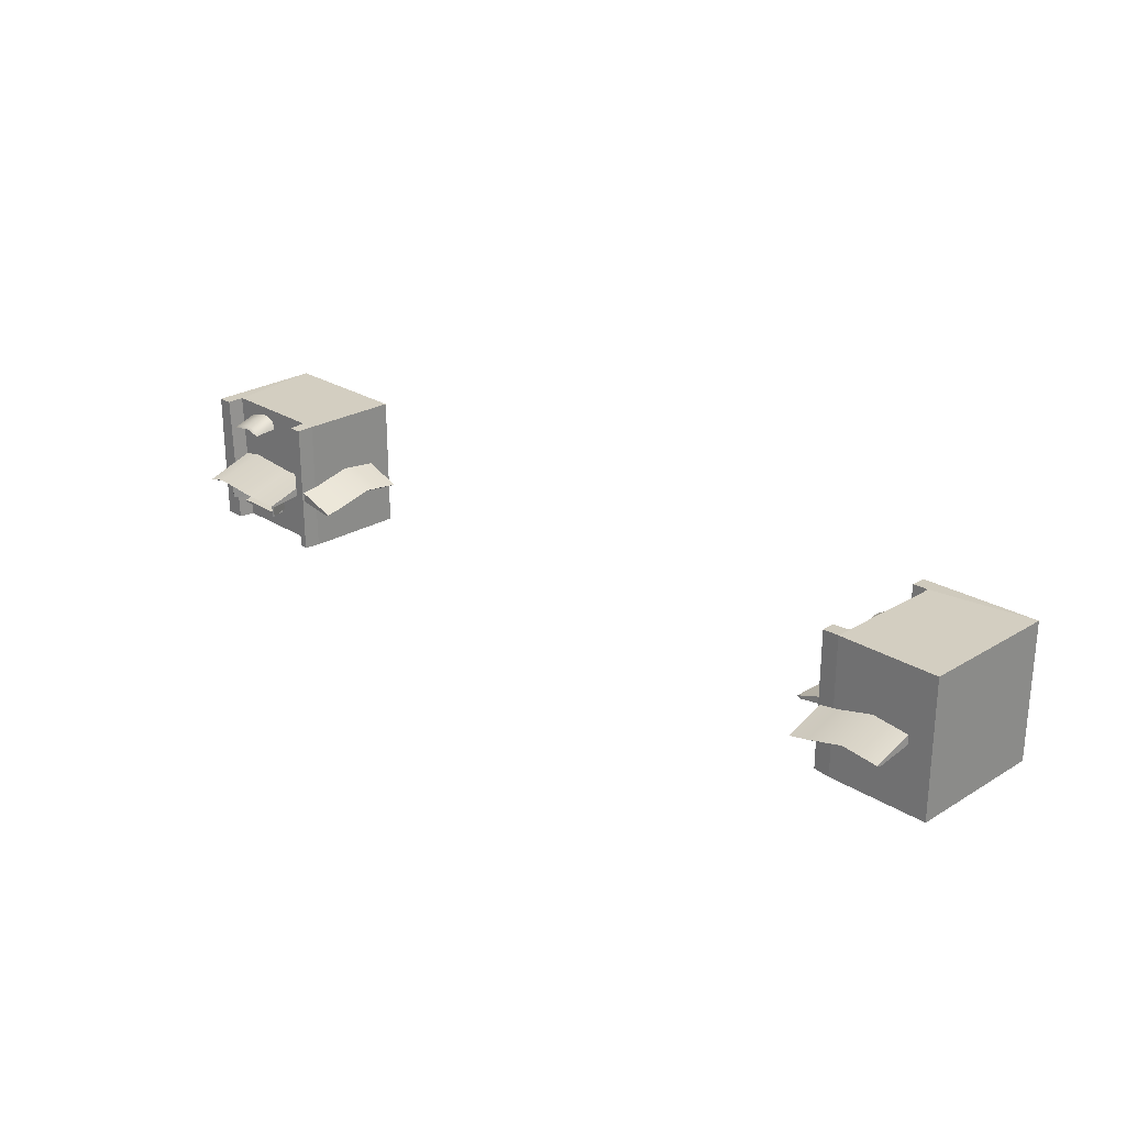
<metadata>
{"format":"obj","ext":"obj","renderer":"f3d","projection":"perspective","resolution":1024,"background":"white","views":[{"elev":24.9,"azim":45.7,"up":"+Y"}]}
</metadata>
<code>
o model_18
v 1.653e+04 4795 -1.543e+04
v 1.322e+04 4795 -1.488e+04
v 1.653e+04 4795 -1.488e+04
v 1.322e+04 4795 -1.127e+04
v 1.653e+04 4795 -1.078e+04
v 1.322e+04 4795 -1.078e+04
v 1.322e+04 4795 -1.488e+04
v 1.322e+04 327.3 -1.47e+04
v 1.322e+04 4795 -1.127e+04
v 1.322e+04 327.3 -1.108e+04
v 1.322e+04 4795 -1.078e+04
v 1.322e+04 327.3 -1.078e+04
v 1.653e+04 4795 -1.078e+04
v 1.653e+04 327.3 -1.078e+04
v 1.653e+04 327.3 -1.078e+04
v 1.653e+04 327.3 -1.486e+04
v 1.653e+04 4795 -1.078e+04
v 1.653e+04 4795 -1.488e+04
v 1.653e+04 327.3 -1.543e+04
v 1.653e+04 4795 -1.543e+04
v 1.267e+04 4769 -1.124e+04
v 1.267e+04 4769 -1.08e+04
v 1.267e+04 355.6 -1.106e+04
v 1.267e+04 355.6 -1.08e+04
v 1.267e+04 4769 -1.54e+04
v 1.267e+04 4769 -1.491e+04
v 1.267e+04 355.6 -1.54e+04
v 1.267e+04 355.6 -1.473e+04
v 1.322e+04 4795 -1.078e+04
v 1.322e+04 327.3 -1.078e+04
v 1.267e+04 4769 -1.08e+04
v 1.267e+04 355.6 -1.08e+04
v 1.267e+04 4769 -1.08e+04
v 1.267e+04 4769 -1.124e+04
v 1.322e+04 4795 -1.078e+04
v 1.322e+04 4795 -1.127e+04
v 1.267e+04 355.6 -1.106e+04
v 1.322e+04 327.3 -1.108e+04
v 1.267e+04 4769 -1.124e+04
v 1.322e+04 4795 -1.127e+04
v 1.267e+04 4769 -1.491e+04
v 1.267e+04 4769 -1.54e+04
v 1.322e+04 4795 -1.488e+04
v 1.653e+04 4795 -1.543e+04
v 1.267e+04 4769 -1.54e+04
v 1.267e+04 355.6 -1.54e+04
v 1.653e+04 4795 -1.543e+04
v 1.653e+04 327.3 -1.543e+04
v 1.322e+04 4795 -1.488e+04
v 1.322e+04 327.3 -1.47e+04
v 1.267e+04 4769 -1.491e+04
v 1.267e+04 355.6 -1.473e+04
v 1.161e+04 2141 -1.477e+04
v 1.161e+04 2270 -1.413e+04
v 1.172e+04 2080 -1.476e+04
v 1.172e+04 2209 -1.413e+04
v 1.161e+04 2141 -1.239e+04
v 1.172e+04 2080 -1.239e+04
v 1.161e+04 2141 -1.121e+04
v 1.172e+04 2080 -1.12e+04
v 1.172e+04 2209 -1.413e+04
v 1.324e+04 2464 -1.414e+04
v 1.172e+04 2080 -1.239e+04
v 1.324e+04 2335 -1.238e+04
v 1.324e+04 2335 -1.117e+04
v 1.324e+04 2700 -1.118e+04
v 1.172e+04 2080 -1.12e+04
v 1.161e+04 2141 -1.121e+04
v 1.324e+04 2700 -1.118e+04
v 1.324e+04 2700 -1.239e+04
v 1.161e+04 2141 -1.121e+04
v 1.161e+04 2141 -1.239e+04
v 1.161e+04 2270 -1.413e+04
v 1.324e+04 2828 -1.414e+04
v 1.161e+04 2141 -1.477e+04
v 1.324e+04 2700 -1.48e+04
v 1.324e+04 2335 -1.479e+04
v 1.172e+04 2080 -1.476e+04
v 1.324e+04 2700 -1.48e+04
v 1.161e+04 2141 -1.477e+04
v 1.172e+04 2080 -1.239e+04
v 1.324e+04 2335 -1.238e+04
v 1.172e+04 2080 -1.12e+04
v 1.324e+04 2335 -1.117e+04
v 1.172e+04 2209 -1.413e+04
v 1.172e+04 2080 -1.476e+04
v 1.324e+04 2464 -1.414e+04
v 1.324e+04 2335 -1.479e+04
v 1.324e+04 4367 -1.42e+04
v 1.249e+04 4114 -1.42e+04
v 1.324e+04 4502 -1.361e+04
v 1.249e+04 4247 -1.361e+04
v 1.324e+04 4494 -1.336e+04
v 1.249e+04 4238 -1.336e+04
v 1.249e+04 4114 -1.309e+04
v 1.243e+04 4162 -1.336e+04
v 1.243e+04 4171 -1.361e+04
v 1.243e+04 4035 -1.427e+04
v 1.325e+04 4149 -1.428e+04
v 1.324e+04 4367 -1.308e+04
v 1.327e+04 4109 -1.301e+04
v 1.243e+04 4035 -1.301e+04
v 1.243e+04 4035 -1.301e+04
v 1.243e+04 4162 -1.336e+04
v 1.327e+04 4109 -1.301e+04
v 1.327e+04 4234 -1.336e+04
v 1.327e+04 4243 -1.361e+04
v 1.243e+04 4171 -1.361e+04
v 1.325e+04 4149 -1.428e+04
v 1.243e+04 4035 -1.427e+04
v 1.312e+04 2228 -1.271e+04
v 1.312e+04 1154 -1.271e+04
v 1.245e+04 2228 -1.239e+04
v 1.245e+04 1154 -1.239e+04
v 1.312e+04 1154 -1.271e+04
v 1.316e+04 1154 -1.264e+04
v 1.245e+04 1154 -1.239e+04
v 1.248e+04 1154 -1.232e+04
v 1.248e+04 2228 -1.232e+04
v 1.245e+04 2228 -1.239e+04
v 1.248e+04 1154 -1.232e+04
v 1.245e+04 1154 -1.239e+04
v 1.248e+04 2228 -1.232e+04
v 1.316e+04 2228 -1.264e+04
v 1.245e+04 2228 -1.239e+04
v 1.312e+04 2228 -1.271e+04
v 1.312e+04 2228 -1.271e+04
v 1.316e+04 2228 -1.264e+04
v 1.312e+04 1154 -1.271e+04
v 1.316e+04 1154 -1.264e+04
v 1.316e+04 2228 -1.264e+04
v 1.248e+04 2228 -1.232e+04
v 1.316e+04 1154 -1.264e+04
v 1.248e+04 1154 -1.232e+04
v 1.316e+04 2228 -1.447e+04
v 1.316e+04 1154 -1.447e+04
v 1.251e+04 2228 -1.484e+04
v 1.251e+04 1154 -1.484e+04
v 1.251e+04 1154 -1.484e+04
v 1.316e+04 1154 -1.447e+04
v 1.247e+04 1154 -1.478e+04
v 1.312e+04 1154 -1.441e+04
v 1.247e+04 2228 -1.478e+04
v 1.251e+04 2228 -1.484e+04
v 1.247e+04 1154 -1.478e+04
v 1.251e+04 1154 -1.484e+04
v 1.251e+04 2228 -1.484e+04
v 1.247e+04 2228 -1.478e+04
v 1.316e+04 2228 -1.447e+04
v 1.312e+04 2228 -1.441e+04
v 1.316e+04 2228 -1.447e+04
v 1.312e+04 2228 -1.441e+04
v 1.316e+04 1154 -1.447e+04
v 1.312e+04 1154 -1.441e+04
v 1.312e+04 2228 -1.441e+04
v 1.247e+04 2228 -1.478e+04
v 1.312e+04 1154 -1.441e+04
v 1.247e+04 1154 -1.478e+04
v 1.275e+04 1093 -1.442e+04
v 1.275e+04 1010 -1.441e+04
v 1.275e+04 1093 -1.275e+04
v 1.275e+04 1010 -1.274e+04
v 1.275e+04 1010 -1.441e+04
v 1.311e+04 1008 -1.444e+04
v 1.275e+04 1010 -1.274e+04
v 1.311e+04 1008 -1.271e+04
v 1.311e+04 1143 -1.272e+04
v 1.275e+04 1093 -1.275e+04
v 1.311e+04 1008 -1.271e+04
v 1.275e+04 1010 -1.274e+04
v 1.275e+04 1093 -1.275e+04
v 1.311e+04 1143 -1.272e+04
v 1.275e+04 1093 -1.442e+04
v 1.311e+04 1143 -1.444e+04
v 1.311e+04 1143 -1.444e+04
v 1.311e+04 1008 -1.444e+04
v 1.275e+04 1093 -1.442e+04
v 1.275e+04 1010 -1.441e+04
v 1.573e+04 2230 -9597
v 1.572e+04 2291 -9485
v 1.454e+04 2363 -9597
v 1.453e+04 2425 -9485
v 1.339e+04 2062 -9597
v 1.338e+04 2123 -9485
v 1.275e+04 1931 -9597
v 1.275e+04 1992 -9485
v 1.455e+04 2619 -1.111e+04
v 1.454e+04 2363 -9597
v 1.338e+04 2318 -1.111e+04
v 1.339e+04 2062 -9597
v 1.575e+04 2488 -1.111e+04
v 1.575e+04 2850 -1.111e+04
v 1.573e+04 2230 -9597
v 1.572e+04 2291 -9485
v 1.575e+04 2850 -1.111e+04
v 1.454e+04 2983 -1.111e+04
v 1.572e+04 2291 -9485
v 1.453e+04 2425 -9485
v 1.338e+04 2123 -9485
v 1.337e+04 2680 -1.111e+04
v 1.275e+04 1992 -9485
v 1.272e+04 2551 -1.111e+04
v 1.273e+04 2189 -1.111e+04
v 1.275e+04 1931 -9597
v 1.272e+04 2551 -1.111e+04
v 1.275e+04 1992 -9485
v 1.575e+04 2488 -1.111e+04
v 1.573e+04 2230 -9597
v 1.455e+04 2619 -1.111e+04
v 1.454e+04 2363 -9597
v 1.273e+04 2189 -1.111e+04
v 1.338e+04 2318 -1.111e+04
v 1.275e+04 1931 -9597
v 1.339e+04 2062 -9597
v -1.41e+04 4795 -1.358e+04
v -1.355e+04 4795 -1.027e+04
v -1.355e+04 4795 -1.358e+04
v -9936 4795 -1.027e+04
v -9443 4795 -1.358e+04
v -9443 4795 -1.027e+04
v -1.355e+04 4795 -1.027e+04
v -1.337e+04 327.3 -1.027e+04
v -9936 4795 -1.027e+04
v -9748 327.3 -1.027e+04
v -9443 4795 -1.027e+04
v -9443 327.3 -1.027e+04
v -9443 4795 -1.358e+04
v -9443 327.3 -1.358e+04
v -9443 327.3 -1.358e+04
v -1.353e+04 327.3 -1.358e+04
v -9443 4795 -1.358e+04
v -1.355e+04 4795 -1.358e+04
v -1.41e+04 327.3 -1.358e+04
v -1.41e+04 4795 -1.358e+04
v -9908 4769 -9723
v -9470 4769 -9723
v -9723 355.6 -9723
v -9470 355.6 -9723
v -1.407e+04 4769 -9723
v -1.357e+04 4769 -9723
v -1.407e+04 355.6 -9723
v -1.34e+04 355.6 -9723
v -9443 4795 -1.027e+04
v -9443 327.3 -1.027e+04
v -9470 4769 -9723
v -9470 355.6 -9723
v -9470 4769 -9723
v -9908 4769 -9723
v -9443 4795 -1.027e+04
v -9936 4795 -1.027e+04
v -9723 355.6 -9723
v -9748 327.3 -1.027e+04
v -9908 4769 -9723
v -9936 4795 -1.027e+04
v -1.357e+04 4769 -9723
v -1.407e+04 4769 -9723
v -1.355e+04 4795 -1.027e+04
v -1.41e+04 4795 -1.358e+04
v -1.407e+04 4769 -9723
v -1.407e+04 355.6 -9723
v -1.41e+04 4795 -1.358e+04
v -1.41e+04 327.3 -1.358e+04
v -1.355e+04 4795 -1.027e+04
v -1.337e+04 327.3 -1.027e+04
v -1.357e+04 4769 -9723
v -1.34e+04 355.6 -9723
v -1.343e+04 2141 -8663
v -1.28e+04 2270 -8663
v -1.343e+04 2080 -8776
v -1.279e+04 2209 -8776
v -1.106e+04 2141 -8663
v -1.105e+04 2080 -8776
v -9873 2141 -8663
v -9865 2080 -8776
v -1.279e+04 2209 -8776
v -1.28e+04 2464 -1.029e+04
v -1.105e+04 2080 -8776
v -1.104e+04 2335 -1.029e+04
v -9839 2335 -1.029e+04
v -9846 2700 -1.029e+04
v -9865 2080 -8776
v -9873 2141 -8663
v -9846 2700 -1.029e+04
v -1.105e+04 2700 -1.029e+04
v -9873 2141 -8663
v -1.106e+04 2141 -8663
v -1.28e+04 2270 -8663
v -1.281e+04 2828 -1.029e+04
v -1.343e+04 2141 -8663
v -1.346e+04 2700 -1.029e+04
v -1.345e+04 2335 -1.029e+04
v -1.343e+04 2080 -8776
v -1.346e+04 2700 -1.029e+04
v -1.343e+04 2141 -8663
v -1.105e+04 2080 -8776
v -1.104e+04 2335 -1.029e+04
v -9865 2080 -8776
v -9839 2335 -1.029e+04
v -1.279e+04 2209 -8776
v -1.343e+04 2080 -8776
v -1.28e+04 2464 -1.029e+04
v -1.345e+04 2335 -1.029e+04
v -1.287e+04 4367 -1.029e+04
v -1.286e+04 4114 -9547
v -1.228e+04 4502 -1.029e+04
v -1.228e+04 4247 -9547
v -1.202e+04 4494 -1.029e+04
v -1.202e+04 4238 -9547
v -1.175e+04 4114 -9547
v -1.202e+04 4162 -9480
v -1.228e+04 4171 -9480
v -1.294e+04 4035 -9480
v -1.295e+04 4149 -1.031e+04
v -1.175e+04 4367 -1.029e+04
v -1.167e+04 4109 -1.032e+04
v -1.167e+04 4035 -9480
v -1.167e+04 4035 -9480
v -1.202e+04 4162 -9480
v -1.167e+04 4109 -1.032e+04
v -1.202e+04 4234 -1.032e+04
v -1.228e+04 4243 -1.032e+04
v -1.228e+04 4171 -9480
v -1.295e+04 4149 -1.031e+04
v -1.294e+04 4035 -9480
v -1.137e+04 2228 -1.018e+04
v -1.137e+04 1154 -1.018e+04
v -1.106e+04 2228 -9504
v -1.106e+04 1154 -9504
v -1.137e+04 1154 -1.018e+04
v -1.13e+04 1154 -1.021e+04
v -1.106e+04 1154 -9504
v -1.099e+04 1154 -9535
v -1.099e+04 2228 -9535
v -1.106e+04 2228 -9504
v -1.099e+04 1154 -9535
v -1.106e+04 1154 -9504
v -1.099e+04 2228 -9535
v -1.13e+04 2228 -1.021e+04
v -1.106e+04 2228 -9504
v -1.137e+04 2228 -1.018e+04
v -1.137e+04 2228 -1.018e+04
v -1.13e+04 2228 -1.021e+04
v -1.137e+04 1154 -1.018e+04
v -1.13e+04 1154 -1.021e+04
v -1.13e+04 2228 -1.021e+04
v -1.099e+04 2228 -9535
v -1.13e+04 1154 -1.021e+04
v -1.099e+04 1154 -9535
v -1.314e+04 2228 -1.021e+04
v -1.314e+04 1154 -1.021e+04
v -1.351e+04 2228 -9564
v -1.351e+04 1154 -9564
v -1.351e+04 1154 -9564
v -1.314e+04 1154 -1.021e+04
v -1.345e+04 1154 -9526
v -1.307e+04 1154 -1.017e+04
v -1.345e+04 2228 -9526
v -1.351e+04 2228 -9564
v -1.345e+04 1154 -9526
v -1.351e+04 1154 -9564
v -1.351e+04 2228 -9564
v -1.345e+04 2228 -9526
v -1.314e+04 2228 -1.021e+04
v -1.307e+04 2228 -1.017e+04
v -1.314e+04 2228 -1.021e+04
v -1.307e+04 2228 -1.017e+04
v -1.314e+04 1154 -1.021e+04
v -1.307e+04 1154 -1.017e+04
v -1.307e+04 2228 -1.017e+04
v -1.345e+04 2228 -9526
v -1.307e+04 1154 -1.017e+04
v -1.345e+04 1154 -9526
v -1.308e+04 1093 -9809
v -1.308e+04 1010 -9809
v -1.141e+04 1093 -9809
v -1.141e+04 1010 -9809
v -1.308e+04 1010 -9809
v -1.31e+04 1008 -1.016e+04
v -1.141e+04 1010 -9809
v -1.138e+04 1008 -1.016e+04
v -1.138e+04 1143 -1.016e+04
v -1.141e+04 1093 -9809
v -1.138e+04 1008 -1.016e+04
v -1.141e+04 1010 -9809
v -1.141e+04 1093 -9809
v -1.138e+04 1143 -1.016e+04
v -1.308e+04 1093 -9809
v -1.311e+04 1143 -1.016e+04
v -1.311e+04 1143 -1.016e+04
v -1.31e+04 1008 -1.016e+04
v -1.308e+04 1093 -9809
v -1.308e+04 1010 -9809
v -8262 2230 -1.278e+04
v -8150 2291 -1.278e+04
v -8262 2363 -1.16e+04
v -8150 2425 -1.159e+04
v -8262 2062 -1.044e+04
v -8150 2123 -1.044e+04
v -8262 1931 -9807
v -8150 1992 -9802
v -9779 2619 -1.161e+04
v -8262 2363 -1.16e+04
v -9779 2318 -1.043e+04
v -8262 2062 -1.044e+04
v -9779 2488 -1.281e+04
v -9779 2850 -1.28e+04
v -8262 2230 -1.278e+04
v -8150 2291 -1.278e+04
v -9779 2850 -1.28e+04
v -9779 2983 -1.16e+04
v -8150 2291 -1.278e+04
v -8150 2425 -1.159e+04
v -8150 2123 -1.044e+04
v -9779 2680 -1.043e+04
v -8150 1992 -9802
v -9779 2551 -9773
v -9779 2189 -9783
v -8262 1931 -9807
v -9779 2551 -9773
v -8150 1992 -9802
v -9779 2488 -1.281e+04
v -8262 2230 -1.278e+04
v -9779 2619 -1.161e+04
v -8262 2363 -1.16e+04
v -9779 2189 -9783
v -9779 2318 -1.043e+04
v -8262 1931 -9807
v -8262 2062 -1.044e+04
f 1 2 3
f 2 4 3
f 3 4 5
f 4 6 5
f 5 6 6
f 6 7 6
f 6 7 7
f 7 8 7
f 7 8 9
f 8 10 9
f 9 10 10
f 10 11 10
f 10 11 11
f 11 12 11
f 11 12 13
f 12 14 13
f 13 14 14
f 14 15 14
f 14 15 15
f 15 16 15
f 15 16 17
f 16 16 17
f 17 16 18
f 16 19 18
f 18 19 20
f 19 20 20
f 20 20 21
f 20 21 21
f 21 21 22
f 21 23 22
f 22 23 24
f 23 24 24
f 24 24 25
f 24 25 25
f 25 25 26
f 25 27 26
f 26 27 28
f 27 28 28
f 28 28 29
f 28 29 29
f 29 29 30
f 29 31 30
f 30 31 32
f 31 32 32
f 32 32 33
f 32 33 33
f 33 33 34
f 33 35 34
f 34 35 36
f 35 36 36
f 36 36 37
f 36 37 37
f 37 37 38
f 37 39 38
f 38 39 40
f 39 40 40
f 40 40 41
f 40 41 41
f 41 41 42
f 41 43 42
f 42 43 44
f 43 44 44
f 44 44 45
f 44 45 45
f 45 45 46
f 45 47 46
f 46 47 48
f 47 48 48
f 48 48 49
f 48 49 49
f 49 49 50
f 49 51 50
f 50 51 52
f 51 52 52
f 52 52 53
f 52 53 53
f 53 53 54
f 53 55 54
f 54 55 54
f 55 56 54
f 54 56 57
f 56 58 57
f 57 58 59
f 58 60 59
f 59 60 60
f 60 61 60
f 60 61 61
f 61 62 61
f 61 62 63
f 62 64 63
f 63 64 64
f 64 65 64
f 64 65 65
f 65 66 65
f 65 66 67
f 66 68 67
f 67 68 68
f 68 69 68
f 68 69 69
f 69 70 69
f 69 70 71
f 70 70 71
f 71 70 72
f 70 70 72
f 72 70 73
f 70 74 73
f 73 74 75
f 74 76 75
f 75 76 76
f 76 77 76
f 76 77 77
f 77 78 77
f 77 78 79
f 78 80 79
f 79 80 80
f 80 81 80
f 80 81 81
f 81 82 81
f 81 82 83
f 82 84 83
f 83 84 84
f 84 85 84
f 84 85 85
f 85 86 85
f 85 86 87
f 86 88 87
f 87 88 88
f 88 89 88
f 88 89 89
f 89 90 89
f 89 90 91
f 90 92 91
f 91 92 93
f 92 94 93
f 93 94 95
f 94 94 95
f 95 94 96
f 94 94 96
f 96 94 97
f 94 92 97
f 97 92 97
f 92 90 97
f 97 90 98
f 90 90 98
f 98 90 99
f 90 89 99
f 99 89 89
f 89 93 89
f 89 93 93
f 93 95 93
f 93 95 100
f 95 95 100
f 100 95 101
f 95 95 101
f 101 95 102
f 95 96 102
f 102 96 96
f 96 103 96
f 96 103 103
f 103 104 103
f 103 104 105
f 104 104 105
f 105 104 106
f 104 104 106
f 106 104 107
f 104 108 107
f 107 108 109
f 108 110 109
f 109 110 110
f 110 111 110
f 110 111 111
f 111 112 111
f 111 112 113
f 112 114 113
f 113 114 114
f 114 115 114
f 114 115 115
f 115 116 115
f 115 116 117
f 116 118 117
f 117 118 118
f 118 119 118
f 118 119 119
f 119 120 119
f 119 120 121
f 120 122 121
f 121 122 122
f 122 123 122
f 122 123 123
f 123 124 123
f 123 124 125
f 124 126 125
f 125 126 126
f 126 127 126
f 126 127 127
f 127 128 127
f 127 128 129
f 128 130 129
f 129 130 130
f 130 131 130
f 130 131 131
f 131 132 131
f 131 132 133
f 132 134 133
f 133 134 134
f 134 135 134
f 134 135 135
f 135 136 135
f 135 136 137
f 136 138 137
f 137 138 138
f 138 139 138
f 138 139 139
f 139 140 139
f 139 140 141
f 140 142 141
f 141 142 142
f 142 143 142
f 142 143 143
f 143 144 143
f 143 144 145
f 144 146 145
f 145 146 146
f 146 147 146
f 146 147 147
f 147 148 147
f 147 148 149
f 148 150 149
f 149 150 150
f 150 151 150
f 150 151 151
f 151 152 151
f 151 152 153
f 152 154 153
f 153 154 154
f 154 155 154
f 154 155 155
f 155 156 155
f 155 156 157
f 156 158 157
f 157 158 158
f 158 159 158
f 158 159 159
f 159 160 159
f 159 160 161
f 160 162 161
f 161 162 162
f 162 163 162
f 162 163 163
f 163 164 163
f 163 164 165
f 164 166 165
f 165 166 166
f 166 167 166
f 166 167 167
f 167 168 167
f 167 168 169
f 168 170 169
f 169 170 170
f 170 171 170
f 170 171 171
f 171 172 171
f 171 172 173
f 172 174 173
f 173 174 174
f 174 175 174
f 174 175 175
f 175 176 175
f 175 176 177
f 176 178 177
f 177 178 178
f 178 179 178
f 178 179 179
f 179 180 179
f 179 180 181
f 180 182 181
f 181 182 183
f 182 184 183
f 183 184 185
f 184 186 185
f 185 186 186
f 186 187 186
f 186 187 187
f 187 188 187
f 187 188 189
f 188 190 189
f 189 190 190
f 190 191 190
f 190 191 191
f 191 192 191
f 191 192 193
f 192 194 193
f 193 194 194
f 194 195 194
f 194 195 195
f 195 196 195
f 195 196 197
f 196 196 197
f 197 196 198
f 196 196 198
f 198 196 199
f 196 200 199
f 199 200 201
f 200 202 201
f 201 202 202
f 202 203 202
f 202 203 203
f 203 204 203
f 203 204 205
f 204 206 205
f 205 206 206
f 206 207 206
f 206 207 207
f 207 208 207
f 207 208 209
f 208 210 209
f 209 210 210
f 210 211 210
f 210 211 211
f 211 212 211
f 211 212 213
f 212 214 213
f 213 214 214
f 214 215 214
f 214 215 215
f 215 216 215
f 215 216 217
f 216 218 217
f 217 218 219
f 218 220 219
f 219 220 220
f 220 221 220
f 220 221 221
f 221 222 221
f 221 222 223
f 222 224 223
f 223 224 224
f 224 225 224
f 224 225 225
f 225 226 225
f 225 226 227
f 226 228 227
f 227 228 228
f 228 229 228
f 228 229 229
f 229 230 229
f 229 230 231
f 230 230 231
f 231 230 232
f 230 233 232
f 232 233 234
f 233 234 234
f 234 234 235
f 234 235 235
f 235 235 236
f 235 237 236
f 236 237 238
f 237 238 238
f 238 238 239
f 238 239 239
f 239 239 240
f 239 241 240
f 240 241 242
f 241 242 242
f 242 242 243
f 242 243 243
f 243 243 244
f 243 245 244
f 244 245 246
f 245 246 246
f 246 246 247
f 246 247 247
f 247 247 248
f 247 249 248
f 248 249 250
f 249 250 250
f 250 250 251
f 250 251 251
f 251 251 252
f 251 253 252
f 252 253 254
f 253 254 254
f 254 254 255
f 254 255 255
f 255 255 256
f 255 257 256
f 256 257 258
f 257 258 258
f 258 258 259
f 258 259 259
f 259 259 260
f 259 261 260
f 260 261 262
f 261 262 262
f 262 262 263
f 262 263 263
f 263 263 264
f 263 265 264
f 264 265 266
f 265 266 266
f 266 266 267
f 266 267 267
f 267 267 268
f 267 269 268
f 268 269 268
f 269 270 268
f 268 270 271
f 270 272 271
f 271 272 273
f 272 274 273
f 273 274 274
f 274 275 274
f 274 275 275
f 275 276 275
f 275 276 277
f 276 278 277
f 277 278 278
f 278 279 278
f 278 279 279
f 279 280 279
f 279 280 281
f 280 282 281
f 281 282 282
f 282 283 282
f 282 283 283
f 283 284 283
f 283 284 285
f 284 284 285
f 285 284 286
f 284 284 286
f 286 284 287
f 284 288 287
f 287 288 289
f 288 290 289
f 289 290 290
f 290 291 290
f 290 291 291
f 291 292 291
f 291 292 293
f 292 294 293
f 293 294 294
f 294 295 294
f 294 295 295
f 295 296 295
f 295 296 297
f 296 298 297
f 297 298 298
f 298 299 298
f 298 299 299
f 299 300 299
f 299 300 301
f 300 302 301
f 301 302 302
f 302 303 302
f 302 303 303
f 303 304 303
f 303 304 305
f 304 306 305
f 305 306 307
f 306 308 307
f 307 308 309
f 308 308 309
f 309 308 310
f 308 308 310
f 310 308 311
f 308 306 311
f 311 306 311
f 306 304 311
f 311 304 312
f 304 304 312
f 312 304 313
f 304 303 313
f 313 303 303
f 303 307 303
f 303 307 307
f 307 309 307
f 307 309 314
f 309 309 314
f 314 309 315
f 309 309 315
f 315 309 316
f 309 310 316
f 316 310 310
f 310 317 310
f 310 317 317
f 317 318 317
f 317 318 319
f 318 318 319
f 319 318 320
f 318 318 320
f 320 318 321
f 318 322 321
f 321 322 323
f 322 324 323
f 323 324 324
f 324 325 324
f 324 325 325
f 325 326 325
f 325 326 327
f 326 328 327
f 327 328 328
f 328 329 328
f 328 329 329
f 329 330 329
f 329 330 331
f 330 332 331
f 331 332 332
f 332 333 332
f 332 333 333
f 333 334 333
f 333 334 335
f 334 336 335
f 335 336 336
f 336 337 336
f 336 337 337
f 337 338 337
f 337 338 339
f 338 340 339
f 339 340 340
f 340 341 340
f 340 341 341
f 341 342 341
f 341 342 343
f 342 344 343
f 343 344 344
f 344 345 344
f 344 345 345
f 345 346 345
f 345 346 347
f 346 348 347
f 347 348 348
f 348 349 348
f 348 349 349
f 349 350 349
f 349 350 351
f 350 352 351
f 351 352 352
f 352 353 352
f 352 353 353
f 353 354 353
f 353 354 355
f 354 356 355
f 355 356 356
f 356 357 356
f 356 357 357
f 357 358 357
f 357 358 359
f 358 360 359
f 359 360 360
f 360 361 360
f 360 361 361
f 361 362 361
f 361 362 363
f 362 364 363
f 363 364 364
f 364 365 364
f 364 365 365
f 365 366 365
f 365 366 367
f 366 368 367
f 367 368 368
f 368 369 368
f 368 369 369
f 369 370 369
f 369 370 371
f 370 372 371
f 371 372 372
f 372 373 372
f 372 373 373
f 373 374 373
f 373 374 375
f 374 376 375
f 375 376 376
f 376 377 376
f 376 377 377
f 377 378 377
f 377 378 379
f 378 380 379
f 379 380 380
f 380 381 380
f 380 381 381
f 381 382 381
f 381 382 383
f 382 384 383
f 383 384 384
f 384 385 384
f 384 385 385
f 385 386 385
f 385 386 387
f 386 388 387
f 387 388 388
f 388 389 388
f 388 389 389
f 389 390 389
f 389 390 391
f 390 392 391
f 391 392 392
f 392 393 392
f 392 393 393
f 393 394 393
f 393 394 395
f 394 396 395
f 395 396 397
f 396 398 397
f 397 398 399
f 398 400 399
f 399 400 400
f 400 401 400
f 400 401 401
f 401 402 401
f 401 402 403
f 402 404 403
f 403 404 404
f 404 405 404
f 404 405 405
f 405 406 405
f 405 406 407
f 406 408 407
f 407 408 408
f 408 409 408
f 408 409 409
f 409 410 409
f 409 410 411
f 410 410 411
f 411 410 412
f 410 410 412
f 412 410 413
f 410 414 413
f 413 414 415
f 414 416 415
f 415 416 416
f 416 417 416
f 416 417 417
f 417 418 417
f 417 418 419
f 418 420 419
f 419 420 420
f 420 421 420
f 420 421 421
f 421 422 421
f 421 422 423
f 422 424 423
f 423 424 424
f 424 425 424
f 424 425 425
f 425 426 425
f 425 426 427
f 426 428 427

</code>
